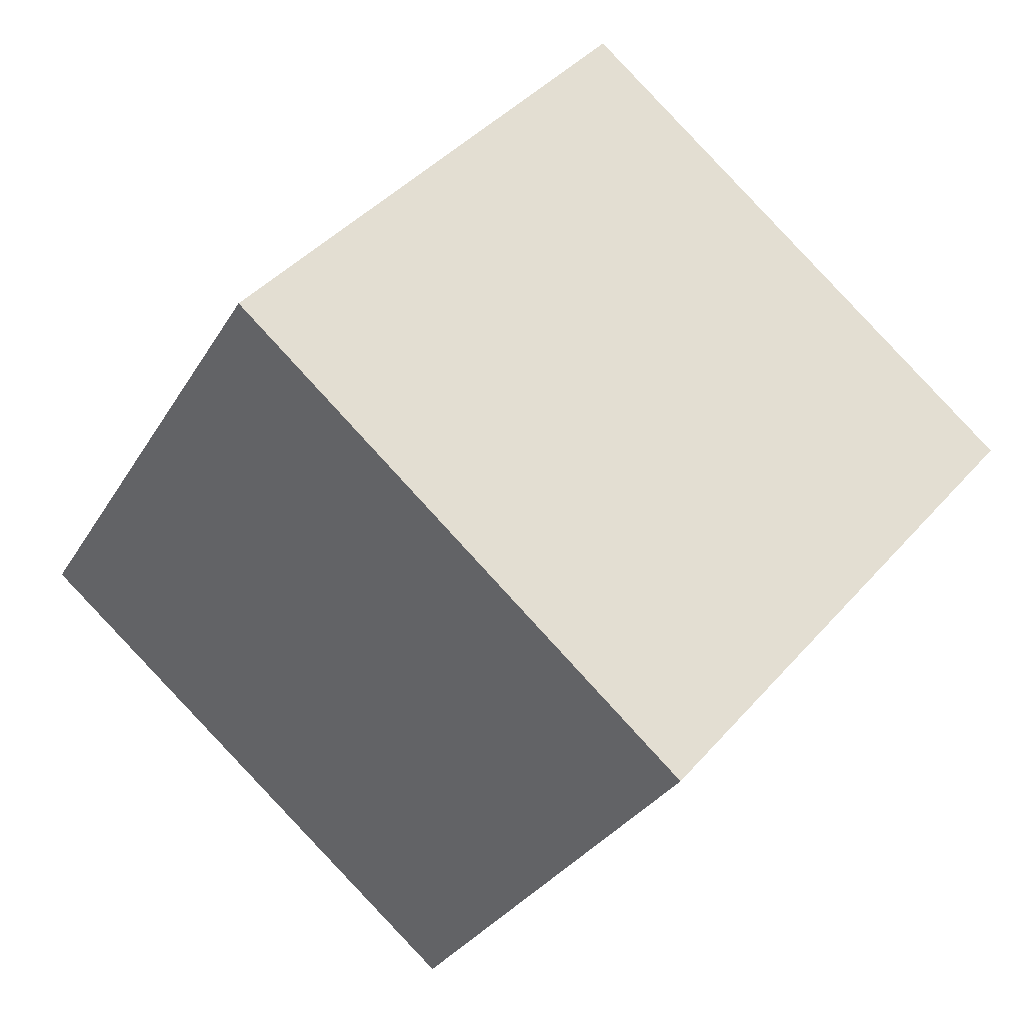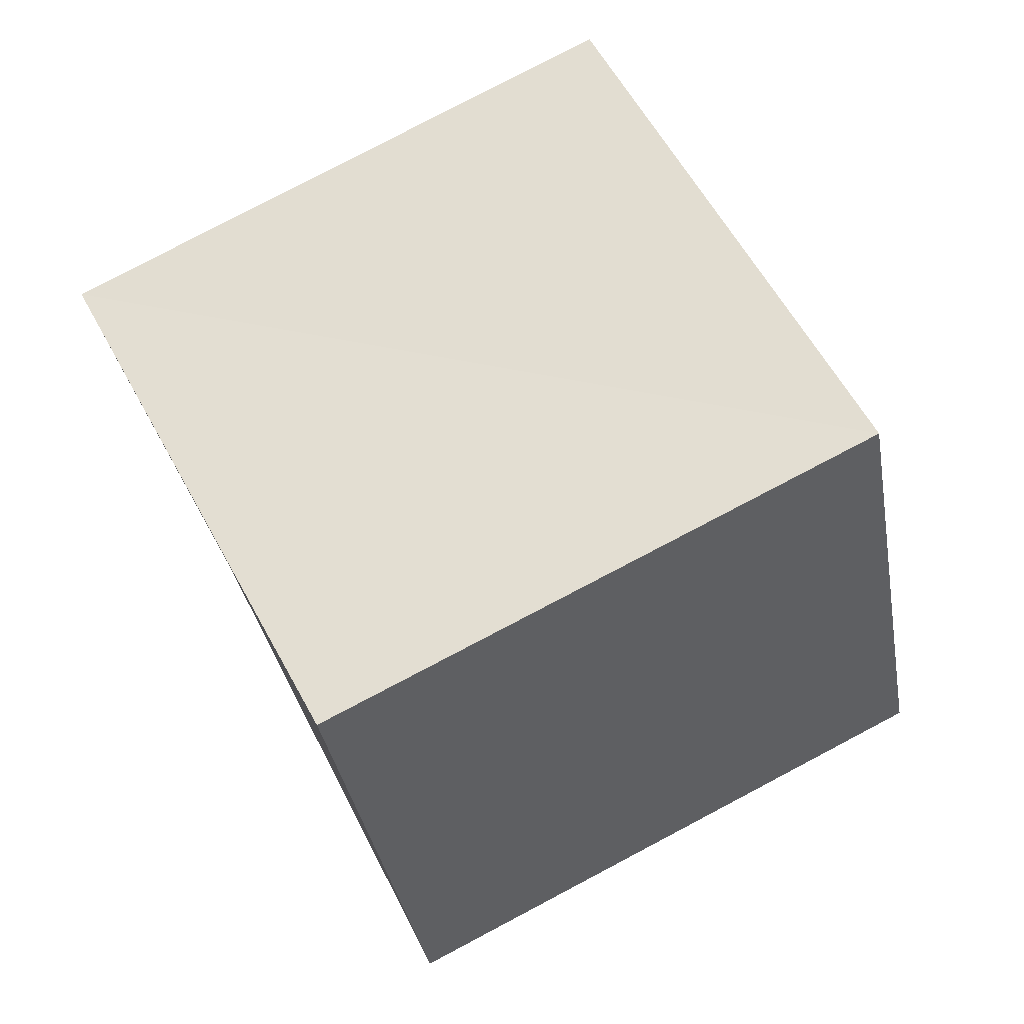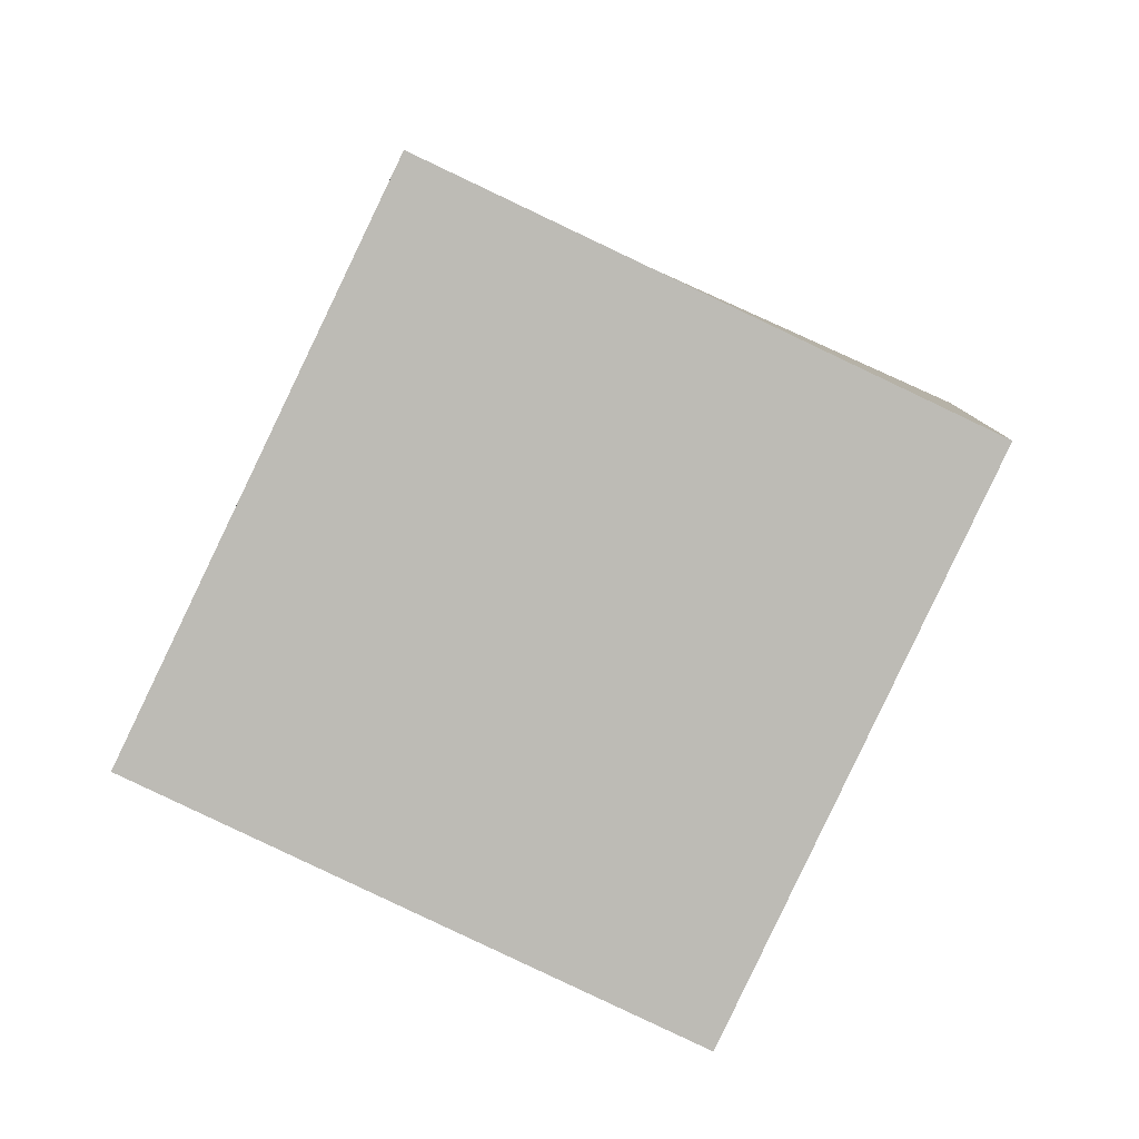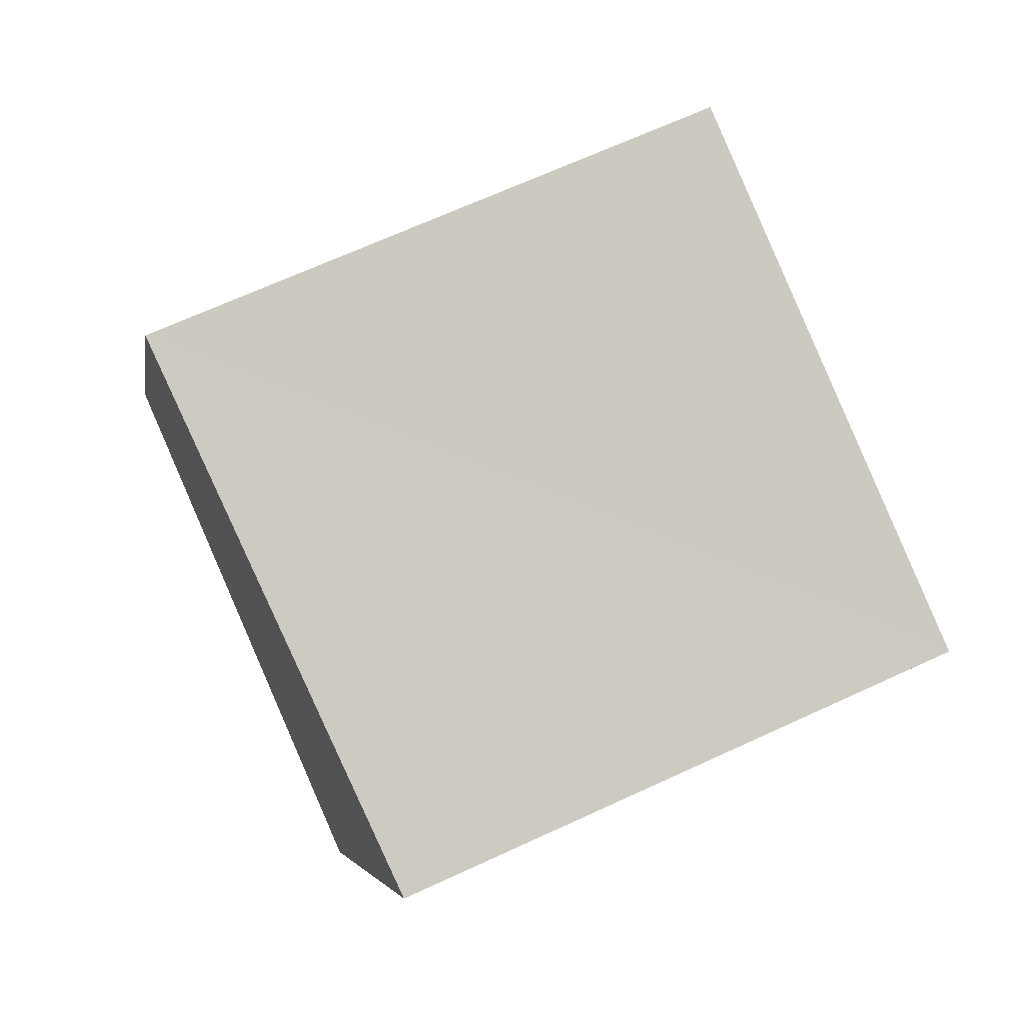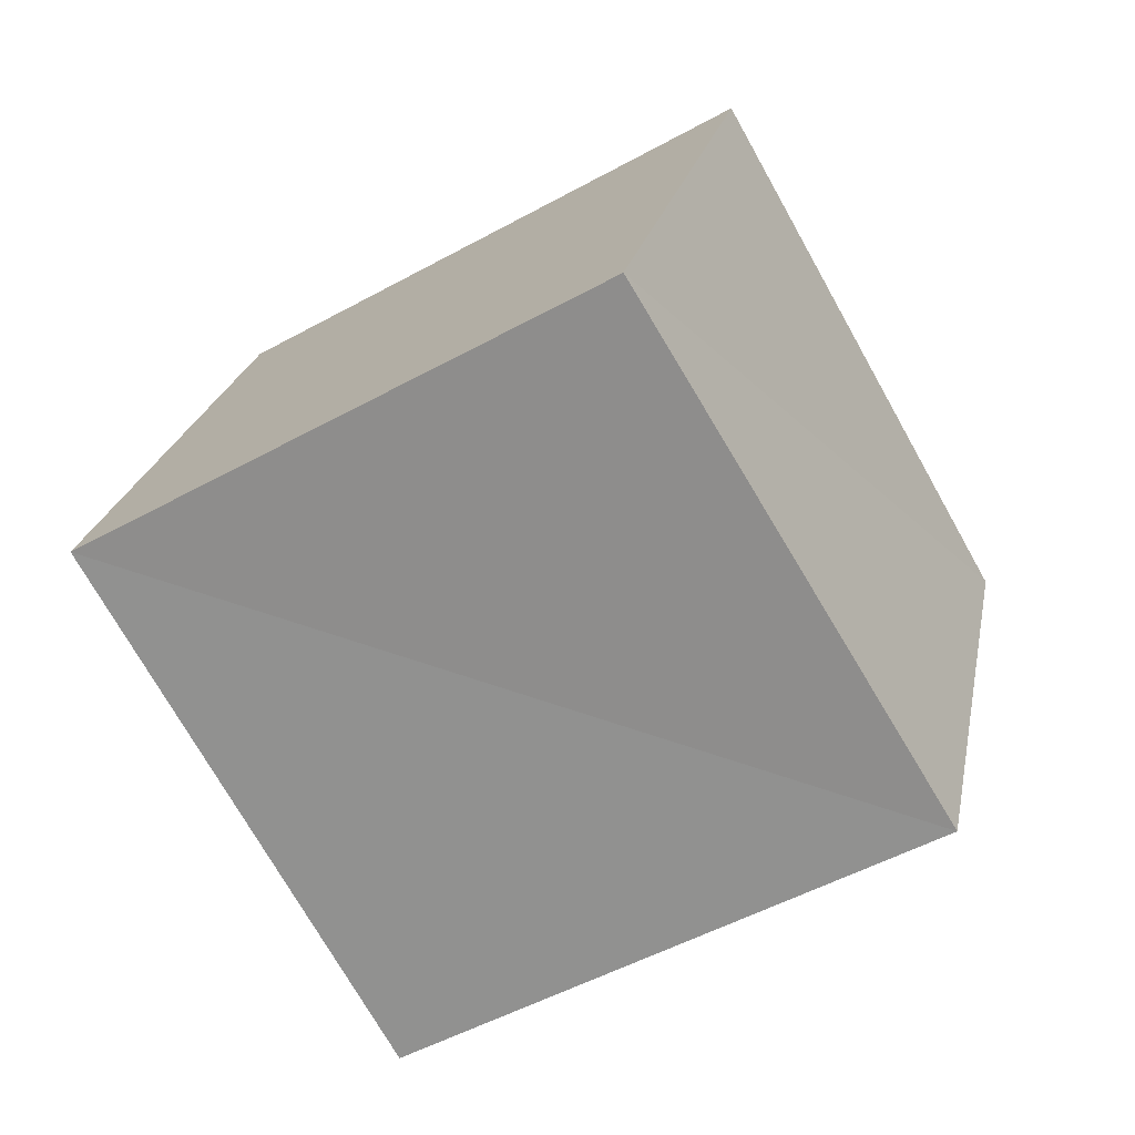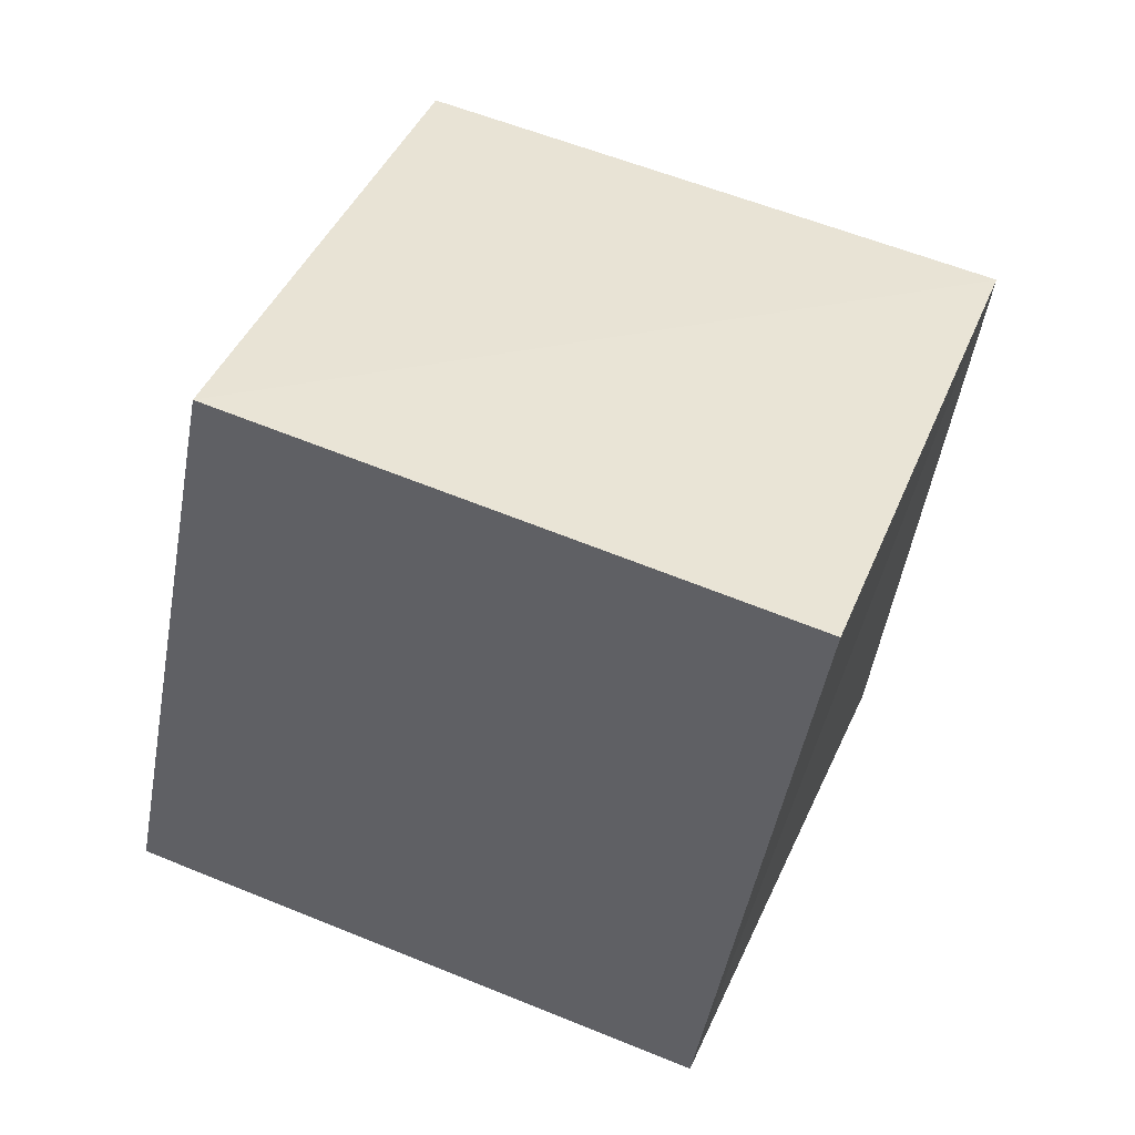
<metadata>
{"format":"obj","ext":"obj","renderer":"f3d","projection":"perspective","resolution":1024,"background":"white","views":[{"elev":52.4,"azim":46.8,"up":"+Y"},{"elev":-39.8,"azim":-160.3,"up":"+Y"},{"elev":69.8,"azim":123.1,"up":"+Y"},{"elev":-11.6,"azim":-178.7,"up":"+Y"},{"elev":-59.9,"azim":6.6,"up":"+Z"},{"elev":51.1,"azim":-3.1,"up":"+Z"}]}
</metadata>
<code>
v  2.235  1.805  1.91
v  1.851  0.9076  2.114
v  0.9284  1.328  2.209
v  1.302  2.219  1.988
v  2.071  1.655  0.9387
v  1.658  0.7636  1.136
v  0.7504  1.179  1.234
v  1.148  2.069  1.024
f 3 1 2
f 5 7 6
f 1 3 4
f 1 6 2
f 7 5 8
f 2 7 3
f 6 1 5
f 3 8 4
f 7 2 6
f 1 8 5
f 8 3 7
f 8 1 4

</code>
